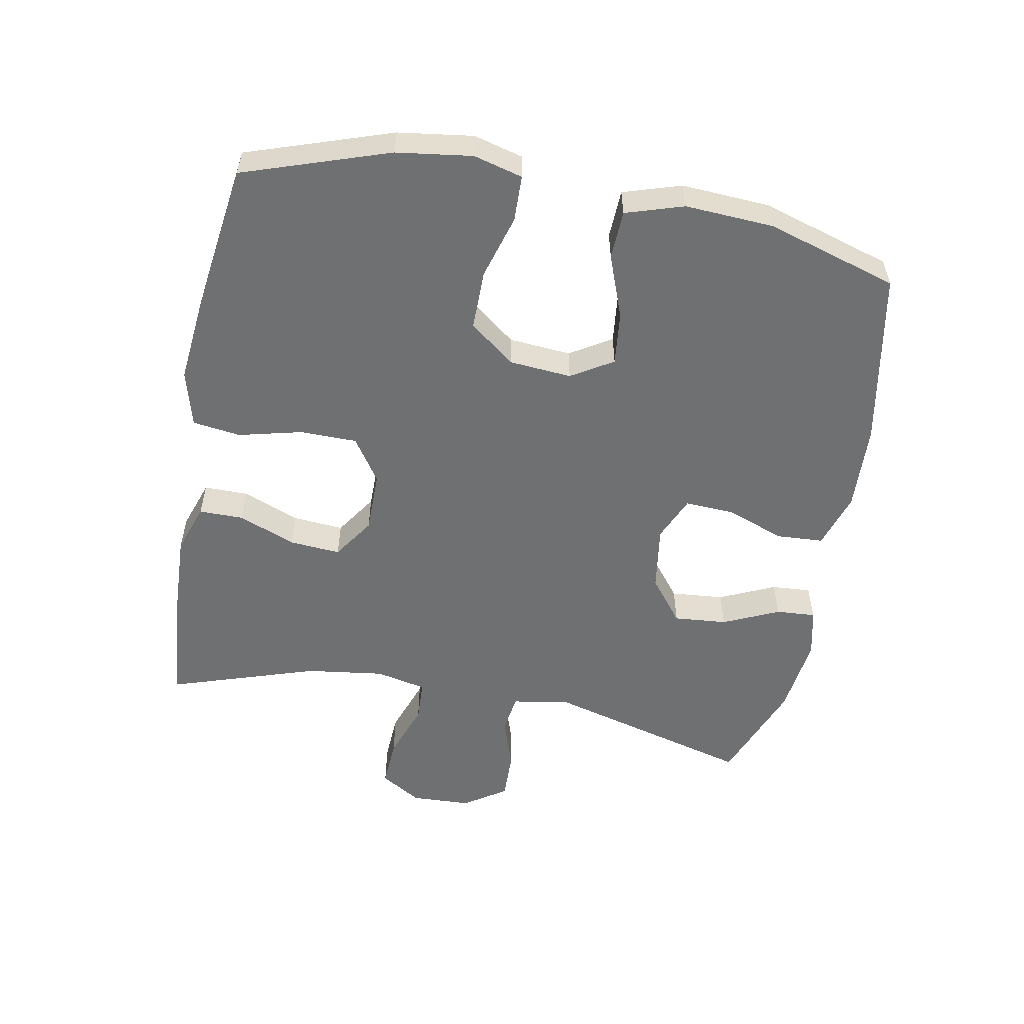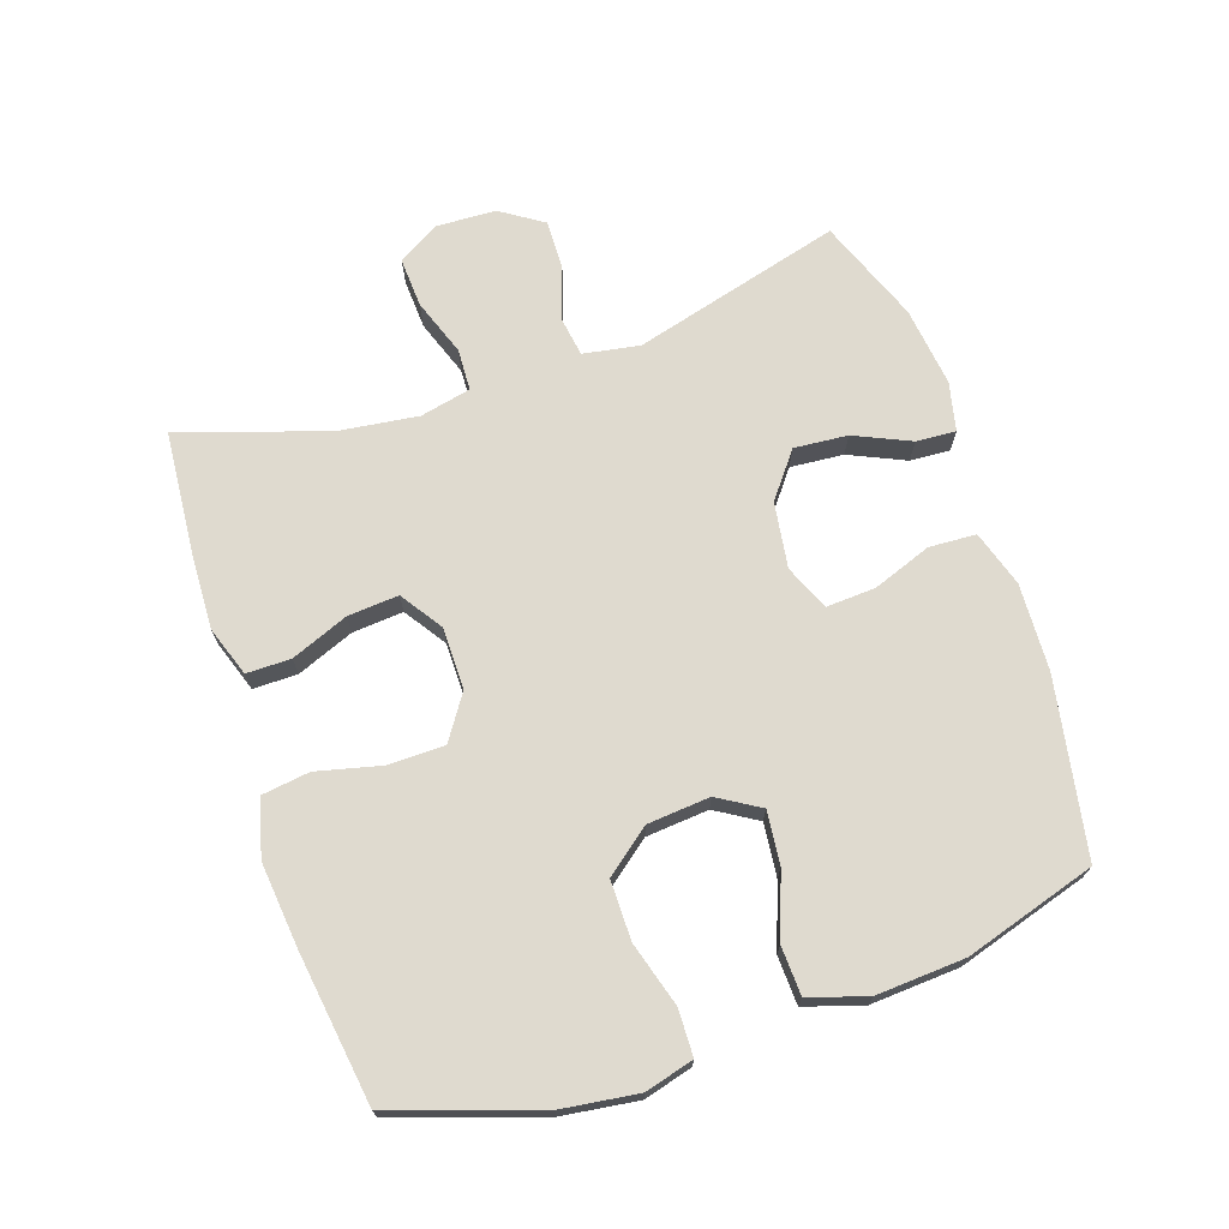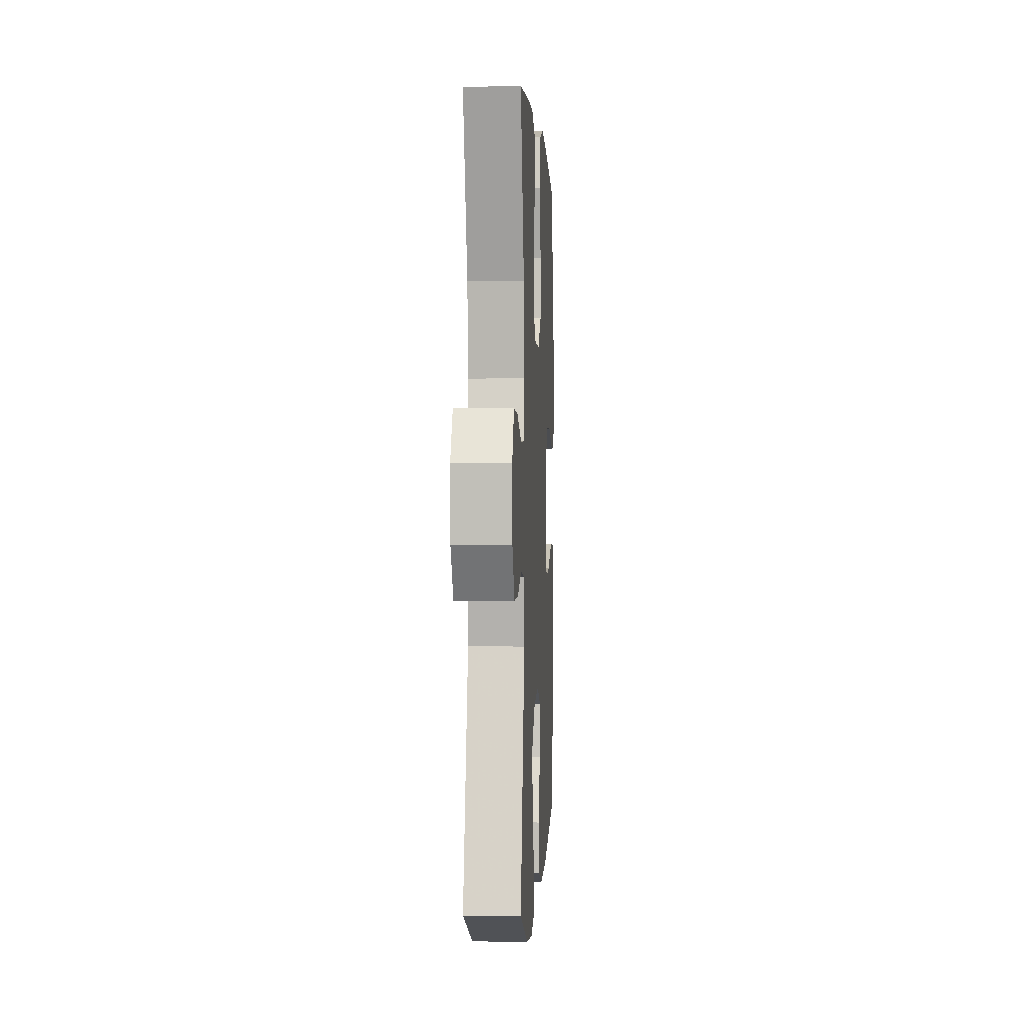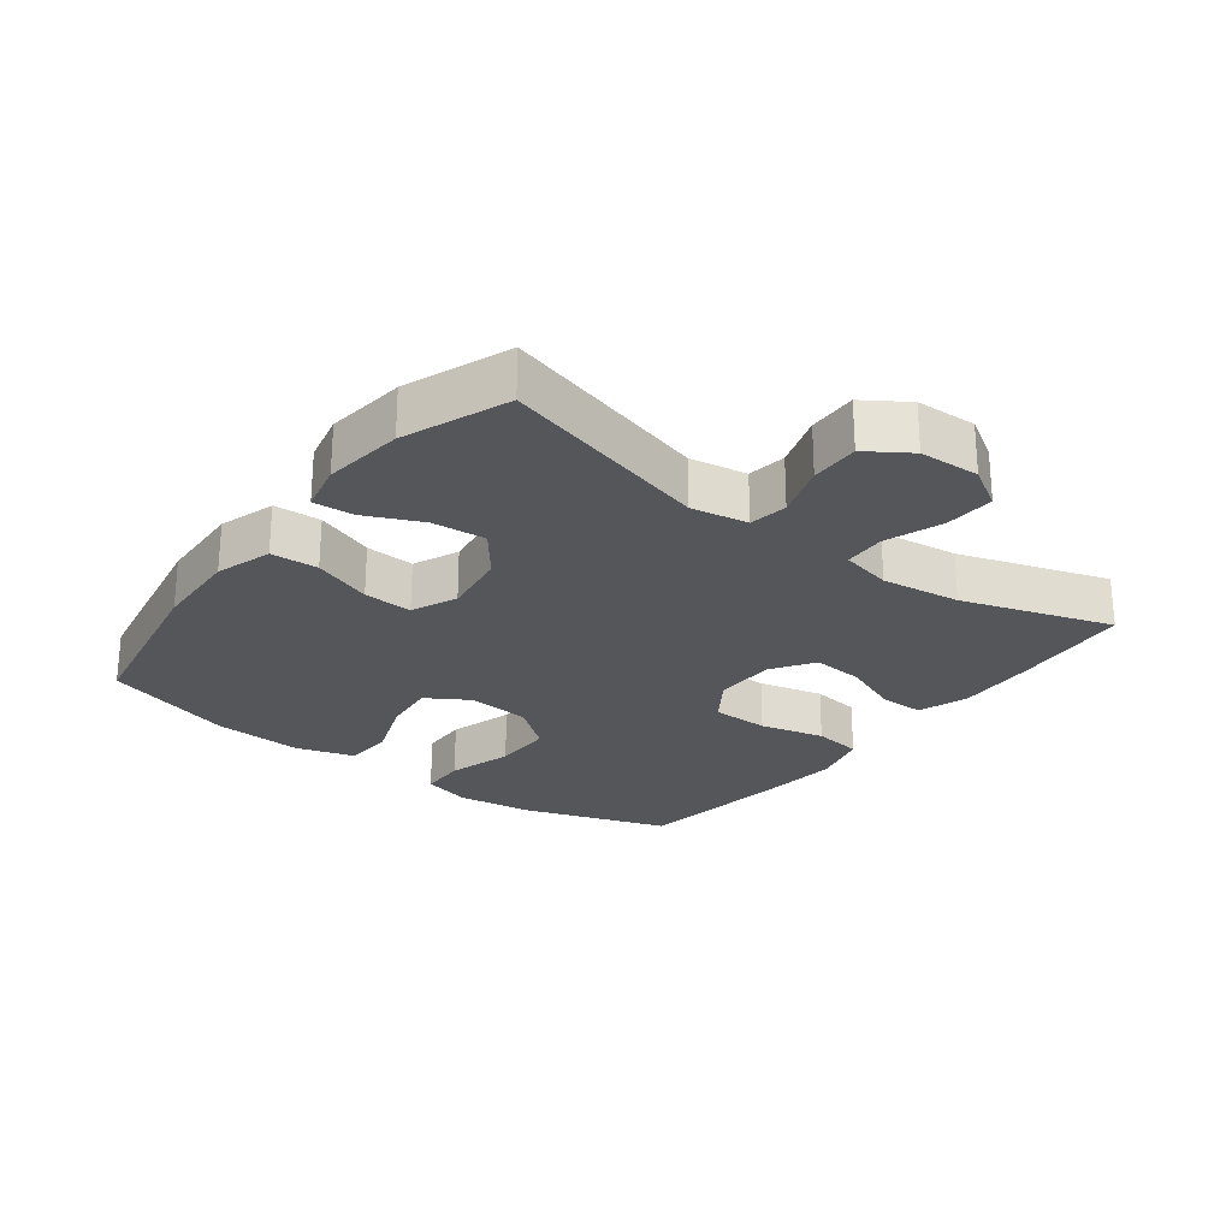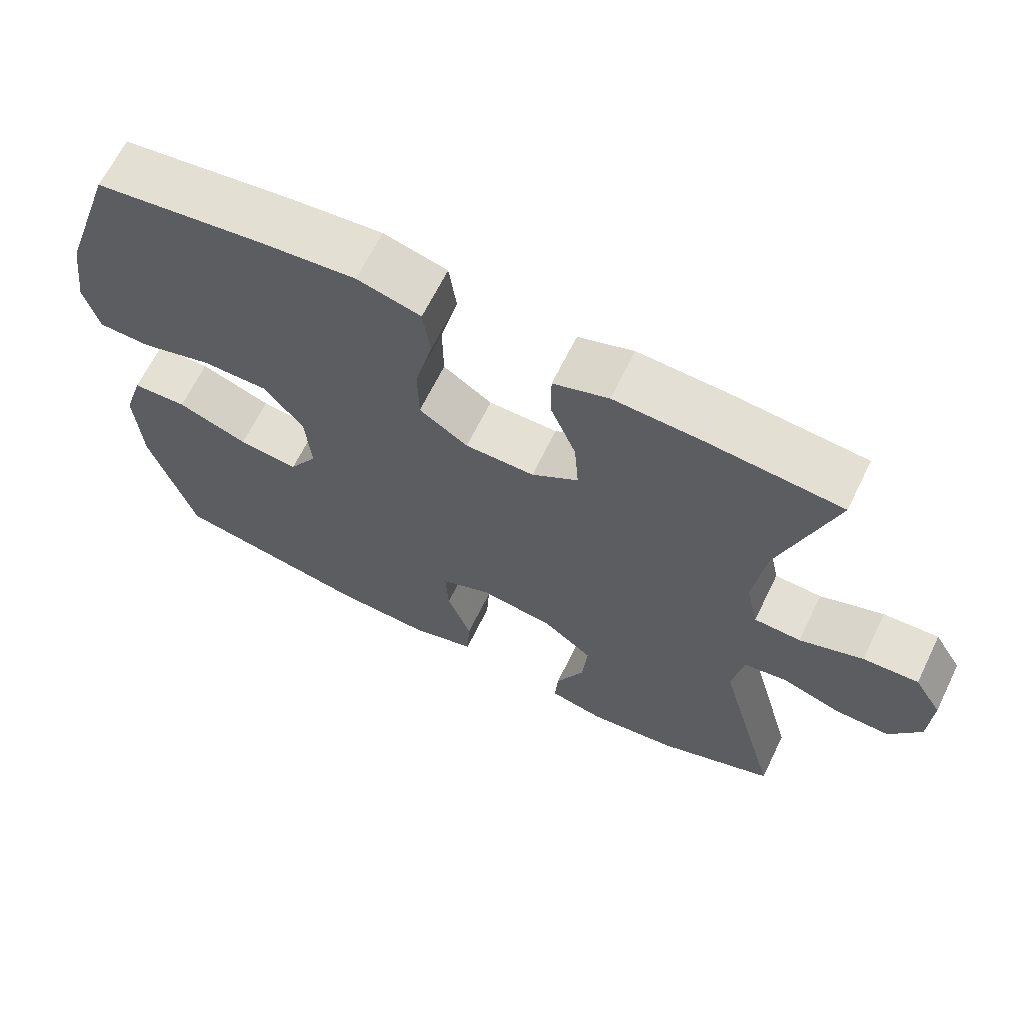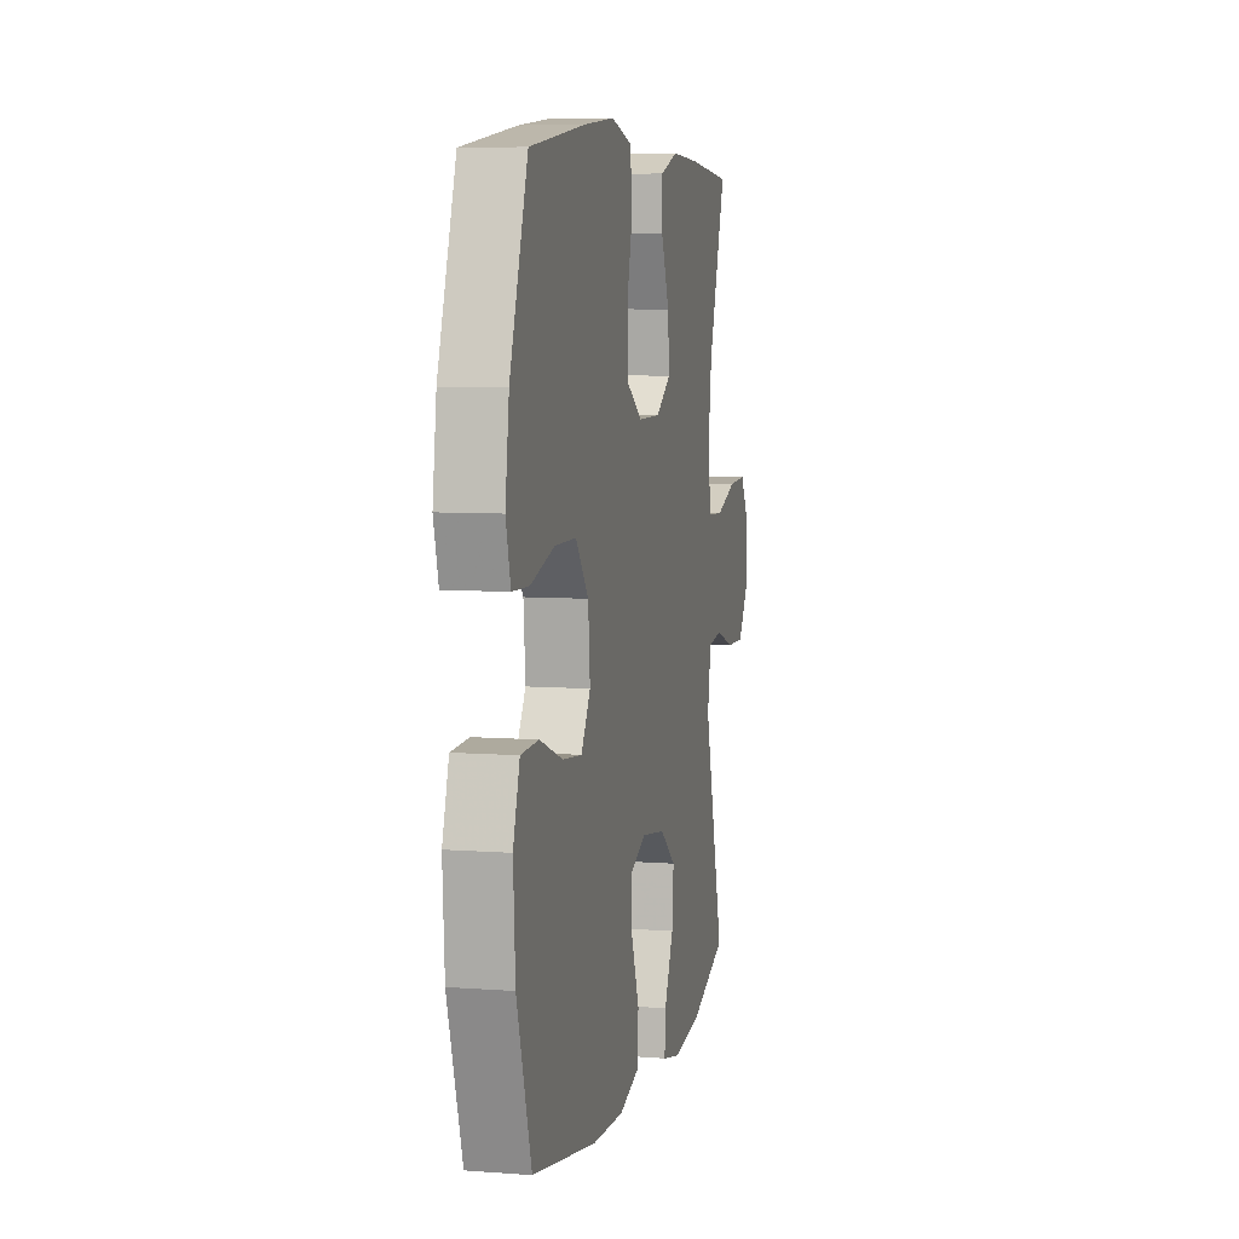
<metadata>
{"format":"obj","ext":"obj","renderer":"f3d","projection":"perspective","resolution":1024,"background":"white","views":[{"elev":-54.8,"azim":79.4,"up":"+Y"},{"elev":70.9,"azim":71.3,"up":"+Y"},{"elev":0.4,"azim":-86.9,"up":"+Z"},{"elev":-25.2,"azim":-127.3,"up":"+Y"},{"elev":65.8,"azim":-153.9,"up":"+Z"},{"elev":7.0,"azim":102.6,"up":"+Z"}]}
</metadata>
<code>
v 0.5 0.07 0.5
v 0.575 0.07 0.277
v 0.591 0.07 0.161
v 0.571 0.07 0.086
v 0.5 0.07 0.084
v 0.401 0.07 0.113
v 0.31 0.07 0.113
v 0.256 0.07 0.044
v 0.248 0.07 -0.052
v 0.287 0.07 -0.116
v 0.369 0.07 -0.107
v 0.466 0.07 -0.071
v 0.541 0.07 -0.074
v 0.569 0.07 -0.163
v 0.561 0.07 -0.299
v 0.5 0.07 -0.5
v 0.23 0.07 -0.55
v 0.097 0.07 -0.556
v 0.011 0.07 -0.529
v 0.007 0.07 -0.457
v 0.04 0.07 -0.367
v 0.044 0.07 -0.292
v -0.025 0.07 -0.262
v -0.126 0.07 -0.277
v -0.194 0.07 -0.33
v -0.187 0.07 -0.412
v -0.148 0.07 -0.498
v -0.144 0.07 -0.559
v -0.219 0.07 -0.576
v -0.341 0.07 -0.561
v -0.5 0.07 -0.5
v -0.414 0.07 -0.18
v -0.429 0.07 -0.093
v -0.488 0.07 -0.084
v -0.57 0.07 -0.111
v -0.645 0.07 -0.113
v -0.688 0.07 -0.048
v -0.692 0.07 0.044
v -0.654 0.07 0.107
v -0.578 0.07 0.103
v -0.491 0.07 0.072
v -0.427 0.07 0.075
v -0.41 0.07 0.153
v -0.426 0.07 0.273
v -0.5 0.07 0.5
v -0.316 0.07 0.516
v -0.196 0.07 0.521
v -0.12 0.07 0.495
v -0.12 0.07 0.427
v -0.155 0.07 0.339
v -0.161 0.07 0.261
v -0.097 0.07 0.218
v -0.002 0.07 0.218
v 0.065 0.07 0.263
v 0.066 0.07 0.35
v 0.042 0.07 0.448
v 0.052 0.07 0.522
v 0.139 0.07 0.545
v 0.268 0.07 0.532
v 0.5 0 0.5
v 0.575 0 0.277
v 0.591 0 0.161
v 0.571 0 0.086
v 0.5 0 0.084
v 0.401 0 0.113
v 0.31 0 0.113
v 0.256 0 0.044
v 0.248 0 -0.052
v 0.287 0 -0.116
v 0.369 0 -0.107
v 0.466 0 -0.071
v 0.541 0 -0.074
v 0.569 0 -0.163
v 0.561 0 -0.299
v 0.5 0 -0.5
v 0.23 0 -0.55
v 0.097 0 -0.556
v 0.011 0 -0.529
v 0.007 0 -0.457
v 0.04 0 -0.367
v 0.044 0 -0.292
v -0.025 0 -0.262
v -0.126 0 -0.277
v -0.194 0 -0.33
v -0.187 0 -0.412
v -0.148 0 -0.498
v -0.144 0 -0.559
v -0.219 0 -0.576
v -0.341 0 -0.561
v -0.5 0 -0.5
v -0.414 0 -0.18
v -0.429 0 -0.093
v -0.488 0 -0.084
v -0.57 0 -0.111
v -0.645 0 -0.113
v -0.688 0 -0.048
v -0.692 0 0.044
v -0.654 0 0.107
v -0.578 0 0.103
v -0.491 0 0.072
v -0.427 0 0.075
v -0.41 0 0.153
v -0.426 0 0.273
v -0.5 0 0.5
v -0.316 0 0.516
v -0.196 0 0.521
v -0.12 0 0.495
v -0.12 0 0.427
v -0.155 0 0.339
v -0.161 0 0.261
v -0.097 0 0.218
v -0.002 0 0.218
v 0.065 0 0.263
v 0.066 0 0.35
v 0.042 0 0.448
v 0.052 0 0.522
v 0.139 0 0.545
v 0.268 0 0.532
f 4 5 6
f 3 4 6
f 2 3 6
f 1 2 6
f 59 1 6
f 58 59 6
f 57 58 6
f 56 57 6
f 55 56 6
f 54 55 6 7
f 53 54 7 8
f 52 53 8 9
f 51 52 9 10
f 48 49 50
f 47 48 50
f 46 47 50
f 45 46 50
f 44 45 50
f 43 44 50 51
f 42 43 51 10
f 39 40 41
f 38 39 41
f 37 38 41
f 36 37 41
f 35 36 41
f 34 35 41
f 41 42 10
f 34 41 10
f 33 34 10
f 30 31 32
f 29 30 32
f 28 29 32
f 27 28 32
f 26 27 32
f 25 26 32 33
f 24 25 33
f 23 24 33 10
f 19 20 21
f 18 19 21
f 17 18 21
f 16 17 21
f 15 16 21
f 14 15 21
f 13 14 21
f 12 13 21
f 11 12 21
f 11 21 22
f 10 11 22 23
f 65 64 63
f 65 63 62
f 65 62 61
f 65 61 60
f 65 60 118
f 65 118 117
f 65 117 116
f 65 116 115
f 65 115 114
f 66 65 114 113
f 67 66 113 112
f 68 67 112 111
f 69 68 111 110
f 109 108 107
f 109 107 106
f 109 106 105
f 109 105 104
f 109 104 103
f 110 109 103 102
f 69 110 102 101
f 100 99 98
f 100 98 97
f 100 97 96
f 100 96 95
f 100 95 94
f 100 94 93
f 69 101 100
f 69 100 93
f 69 93 92
f 91 90 89
f 91 89 88
f 91 88 87
f 91 87 86
f 91 86 85
f 92 91 85 84
f 92 84 83
f 69 92 83 82
f 80 79 78
f 80 78 77
f 80 77 76
f 80 76 75
f 80 75 74
f 80 74 73
f 80 73 72
f 80 72 71
f 80 71 70
f 81 80 70
f 82 81 70 69
f 1 60 61 2
f 2 61 62 3
f 3 62 63 4
f 4 63 64 5
f 5 64 65 6
f 6 65 66 7
f 7 66 67 8
f 8 67 68 9
f 9 68 69 10
f 10 69 70 11
f 11 70 71 12
f 12 71 72 13
f 13 72 73 14
f 14 73 74 15
f 15 74 75 16
f 16 75 76 17
f 17 76 77 18
f 18 77 78 19
f 19 78 79 20
f 20 79 80 21
f 21 80 81 22
f 22 81 82 23
f 23 82 83 24
f 24 83 84 25
f 25 84 85 26
f 26 85 86 27
f 27 86 87 28
f 28 87 88 29
f 29 88 89 30
f 30 89 90 31
f 31 90 91 32
f 32 91 92 33
f 33 92 93 34
f 34 93 94 35
f 35 94 95 36
f 36 95 96 37
f 37 96 97 38
f 38 97 98 39
f 39 98 99 40
f 40 99 100 41
f 41 100 101 42
f 42 101 102 43
f 43 102 103 44
f 44 103 104 45
f 45 104 105 46
f 46 105 106 47
f 47 106 107 48
f 48 107 108 49
f 49 108 109 50
f 50 109 110 51
f 51 110 111 52
f 52 111 112 53
f 53 112 113 54
f 54 113 114 55
f 55 114 115 56
f 56 115 116 57
f 57 116 117 58
f 58 117 118 59
f 59 118 60 1

</code>
